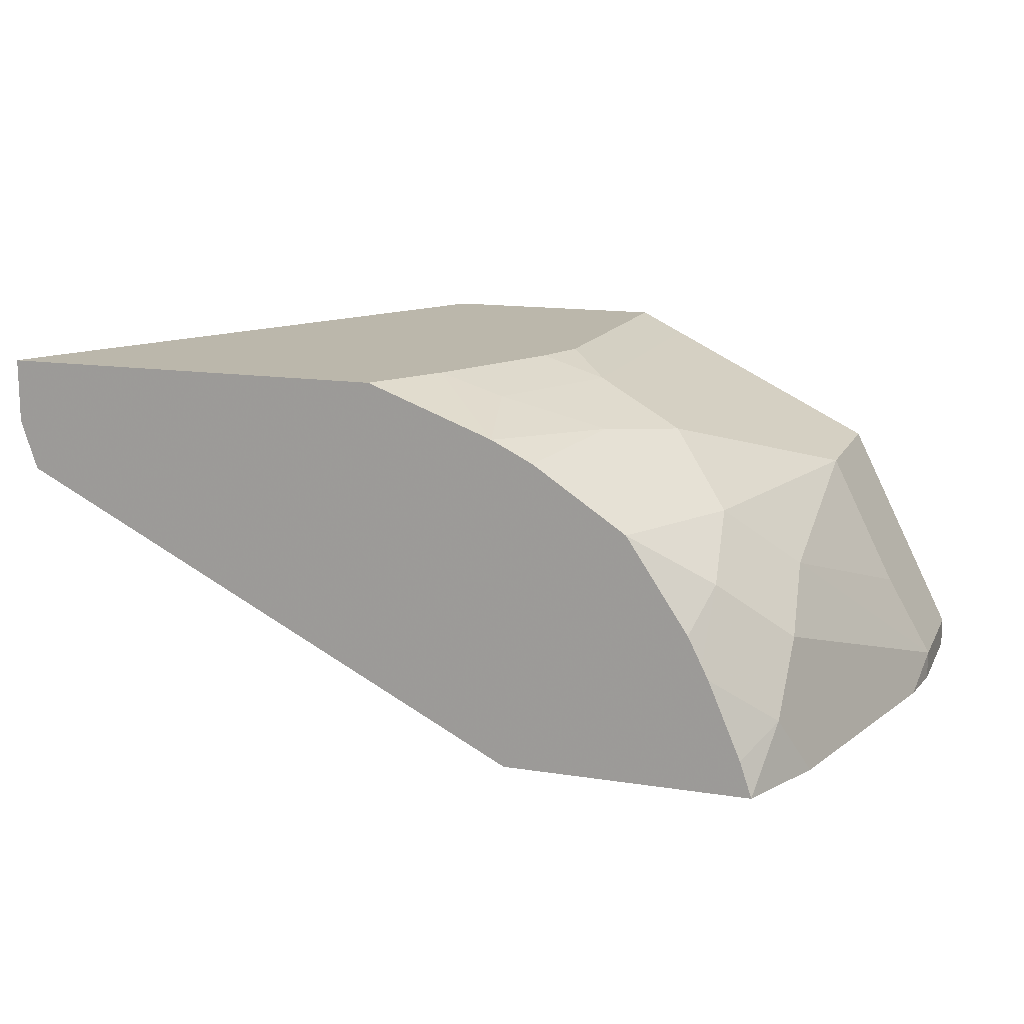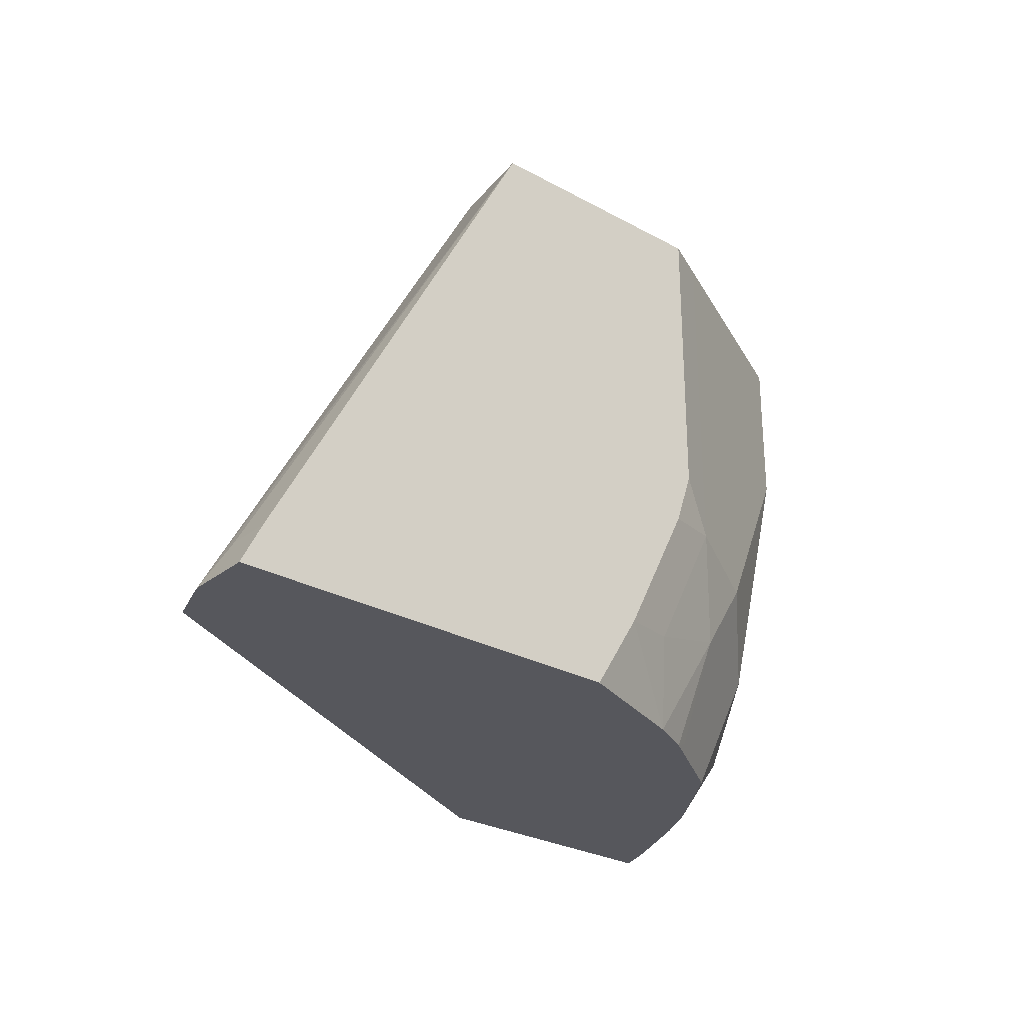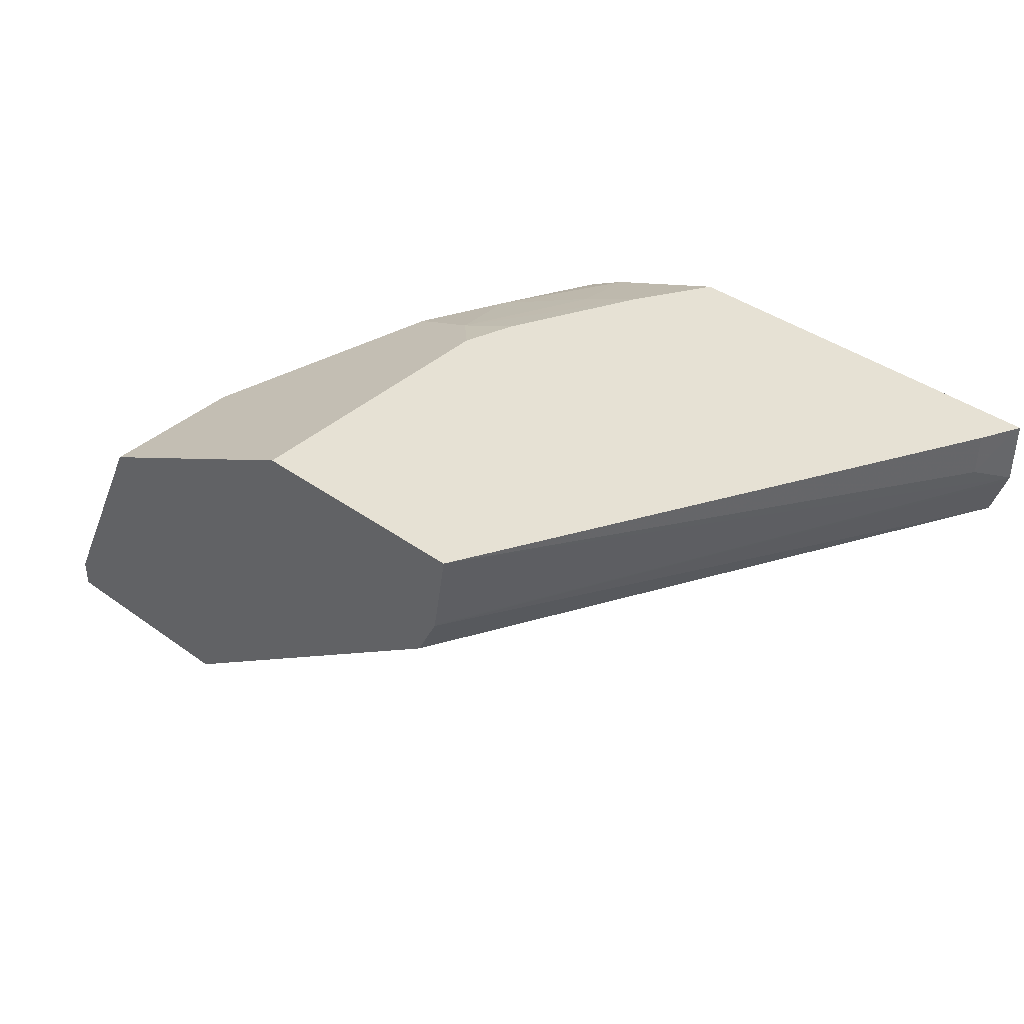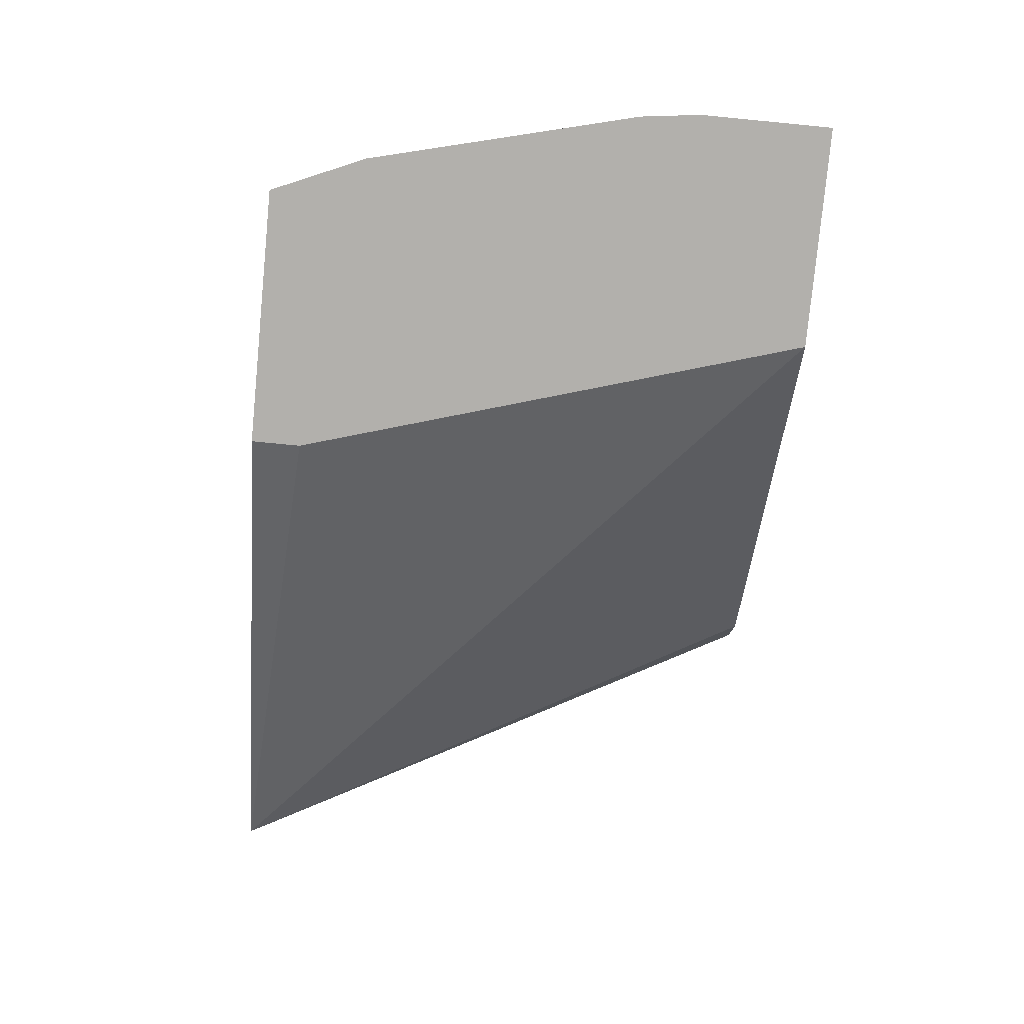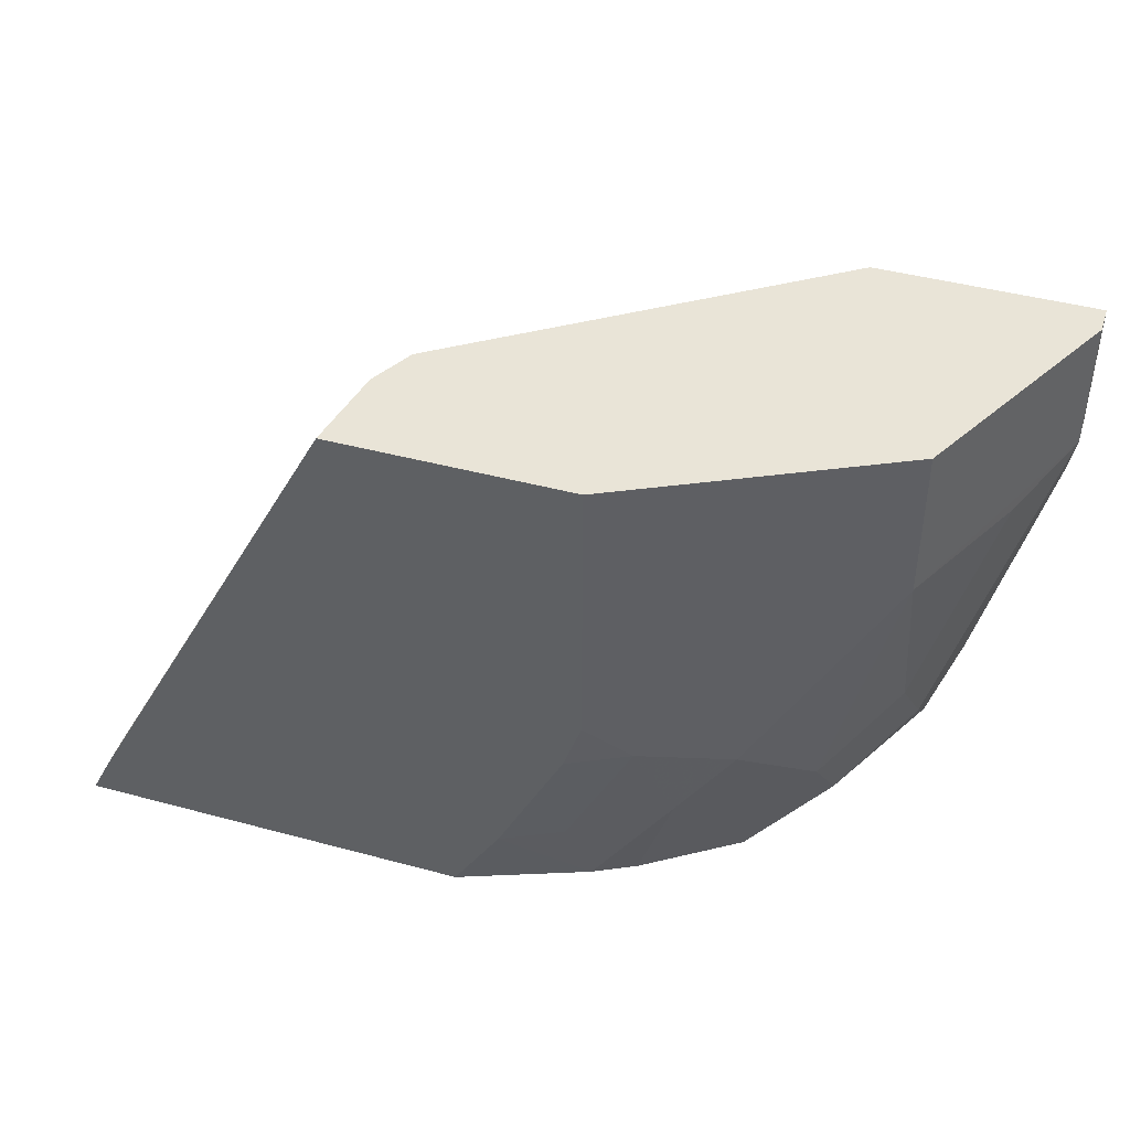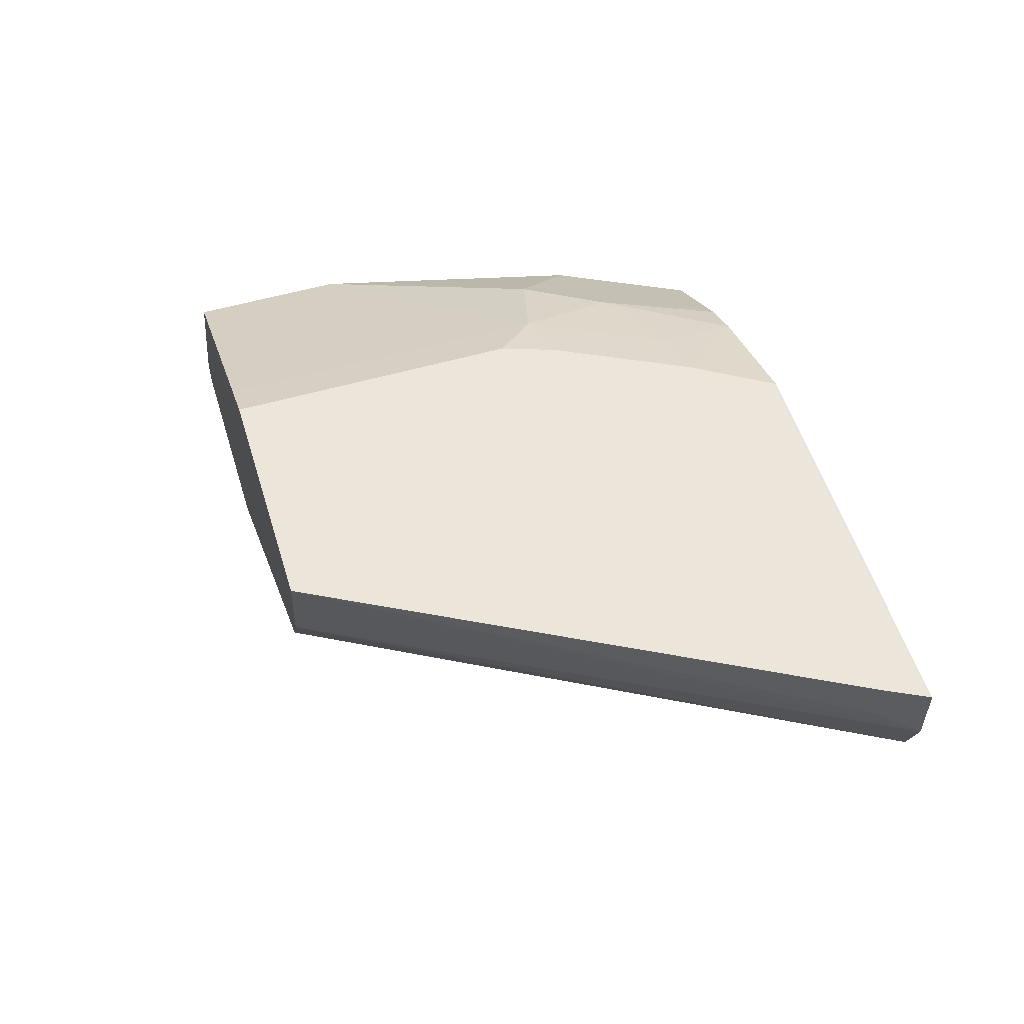
<metadata>
{"format":"obj","ext":"obj","renderer":"f3d","projection":"perspective","resolution":1024,"background":"white","views":[{"elev":14.2,"azim":19.1,"up":"+Z"},{"elev":-27.5,"azim":-40.0,"up":"+Y"},{"elev":39.3,"azim":-138.1,"up":"+Z"},{"elev":-78.7,"azim":84.5,"up":"+Z"},{"elev":43.4,"azim":17.7,"up":"+Y"},{"elev":54.2,"azim":-107.0,"up":"+Z"}]}
</metadata>
<code>
v 0.4009 -0.0009947 0.6823
v 0.409 -0.0009947 0.6338
v 0.2366 -0.3085 0.646
v 0.2482 -0.2854 0.6576
v 0.2482 -0.2854 0.6823
v 0.5336 -0.0009947 0.6823
v 0.4093 -0.0009947 0.6326
v 0.2374 -0.3085 0.6435
v 0.2366 -0.3085 0.6823
v 0.2379 -0.3058 0.6823
v 0.5336 -0.1614 0.6823
v 0.5583 -0.0009947 0.67
v 0.4218 -0.0009947 0.6079
v 0.2459 -0.3085 0.6181
v 0.46 -0.3085 0.6823
v 0.5237 -0.1908 0.6823
v 0.5583 -0.1861 0.67
v 0.6824 -0.0009947 0.6079
v 0.6224 -0.0009947 0.4673
v 0.5387 -0.2812 0.4673
v 0.5387 -0.3085 0.4673
v 0.5318 -0.3085 0.6553
v 0.4865 -0.2653 0.6823
v 0.5769 -0.2419 0.6514
v 0.6079 -0.1985 0.6452
v 0.6824 -0.08687 0.6079
v 0.5211 -0.2605 0.67
v 0.7067 -0.0009947 0.5593
v 0.7444 -0.0009947 0.4673
v 0.6807 -0.3085 0.4673
v 0.5554 -0.3085 0.6435
v 0.5645 -0.304 0.639
v 0.6083 -0.3085 0.6083
v 0.6452 -0.2357 0.6079
v 0.6824 -0.1985 0.5707
v 0.7196 -0.08687 0.5335
v 0.7444 -0.07447 0.4839
v 0.7444 -0.0009947 0.4839
v 0.7444 -0.07447 0.4673
v 0.7031 -0.2564 0.4673
v 0.6886 -0.2792 0.5025
v 0.6807 -0.3085 0.4675
v 0.6435 -0.3085 0.5555
v 0.6514 -0.2792 0.5769
v 0.6886 -0.2419 0.5397
v 0.7072 -0.1861 0.5211
v 0.6762 -0.2295 0.5645
v 0.7072 -0.2233 0.4839
v 0.7403 -0.1076 0.4673
v 0.6514 -0.3085 0.5397
v 0.6553 -0.3085 0.5318
v 0.6762 -0.304 0.4901
v 0.701 -0.2171 0.5149
v 0.6739 -0.3085 0.4878
f 25 33 34
f 30 40 41
f 29 38 37
f 29 37 39
f 51 54 52
f 26 37 28
f 26 36 37
f 26 35 36
f 26 34 35
f 25 34 26
f 25 32 33
f 19 49 40
f 24 31 32
f 22 24 27
f 22 31 24
f 22 27 23
f 19 21 20
f 19 30 21
f 19 40 30
f 19 39 49
f 30 41 42
f 19 29 39
f 24 32 25
f 31 33 32
f 43 50 44
f 33 44 34
f 18 26 28
f 46 53 48
f 45 53 46
f 44 45 47
f 42 52 54
f 41 53 45
f 41 48 53
f 41 52 42
f 41 51 52
f 41 50 51
f 41 44 50
f 41 45 44
f 40 48 41
f 37 49 39
f 37 40 49
f 37 48 40
f 37 46 48
f 35 47 45
f 35 44 47
f 35 37 36
f 35 46 37
f 35 45 46
f 34 44 35
f 33 43 44
f 17 27 24
f 28 37 38
f 17 25 26
f 3 21 30
f 3 14 21
f 3 8 14
f 2 7 3
f 1 7 2
f 1 13 7
f 1 19 13
f 1 29 19
f 1 38 29
f 1 28 38
f 1 18 28
f 1 12 18
f 1 6 12
f 1 11 6
f 1 16 11
f 1 15 23
f 1 9 15
f 1 10 9
f 1 5 10
f 1 4 5
f 1 3 4
f 1 2 3
f 17 23 27
f 3 30 42
f 3 42 54
f 1 23 16
f 3 51 50
f 17 24 25
f 3 54 51
f 16 23 17
f 15 22 23
f 14 19 20
f 13 19 14
f 12 26 18
f 12 17 26
f 11 16 17
f 7 14 8
f 7 13 14
f 14 20 21
f 6 11 17
f 3 50 43
f 6 17 12
f 3 33 31
f 3 31 22
f 3 15 9
f 3 22 15
f 3 10 4
f 3 7 8
f 4 10 5
f 3 9 10
f 3 43 33

</code>
